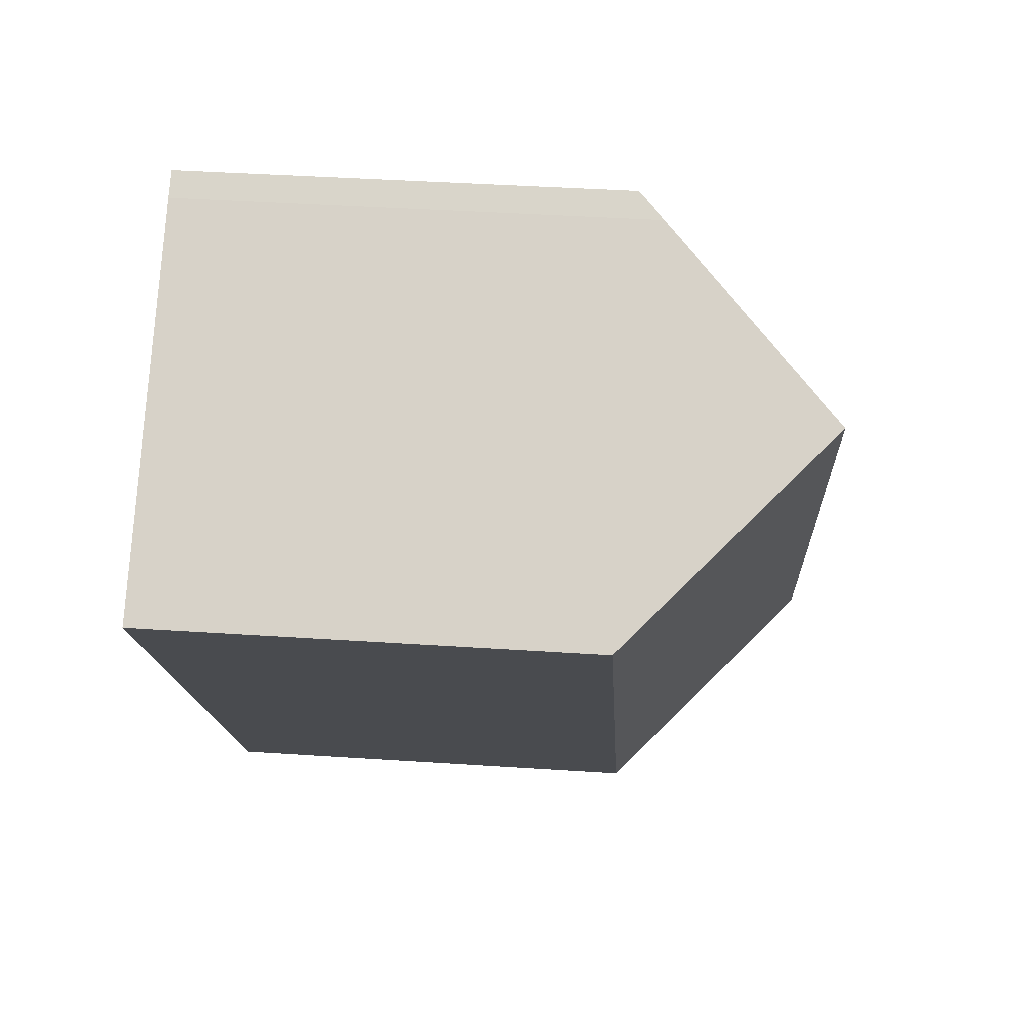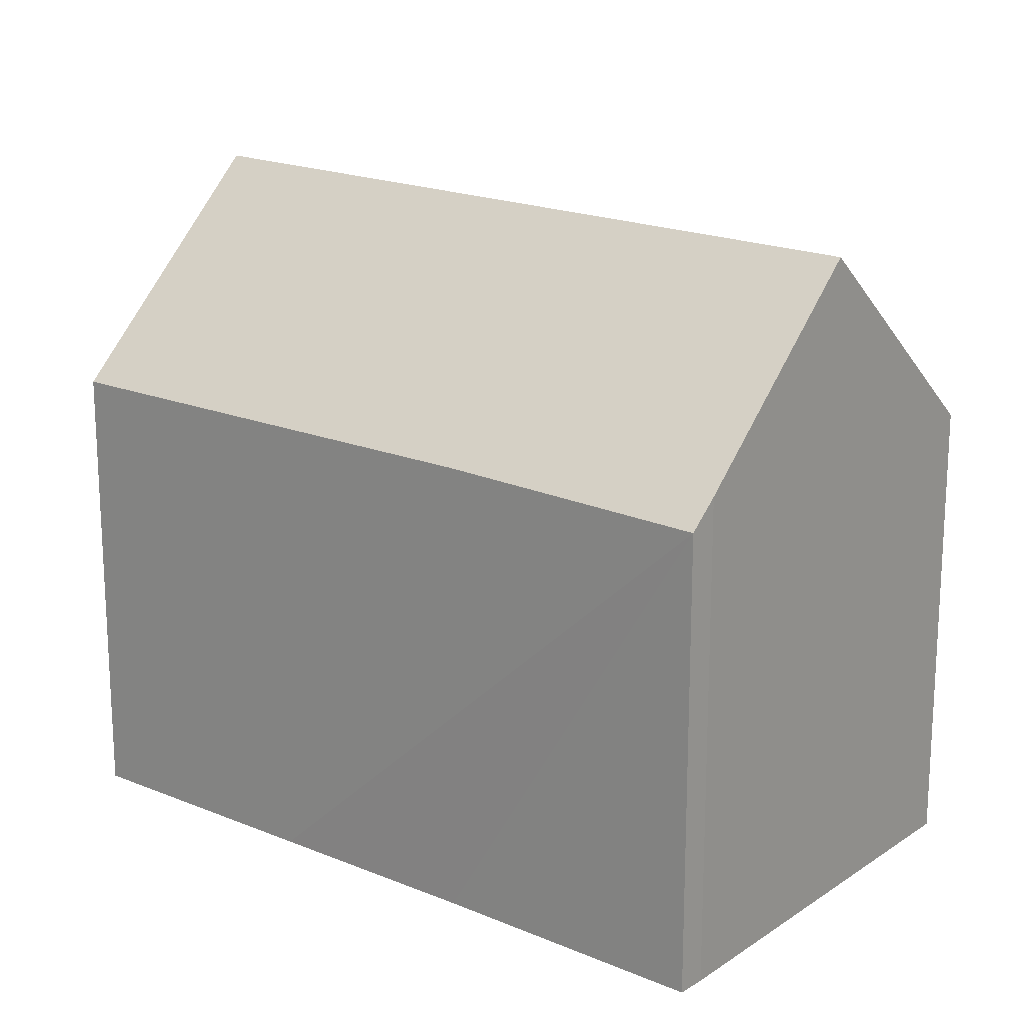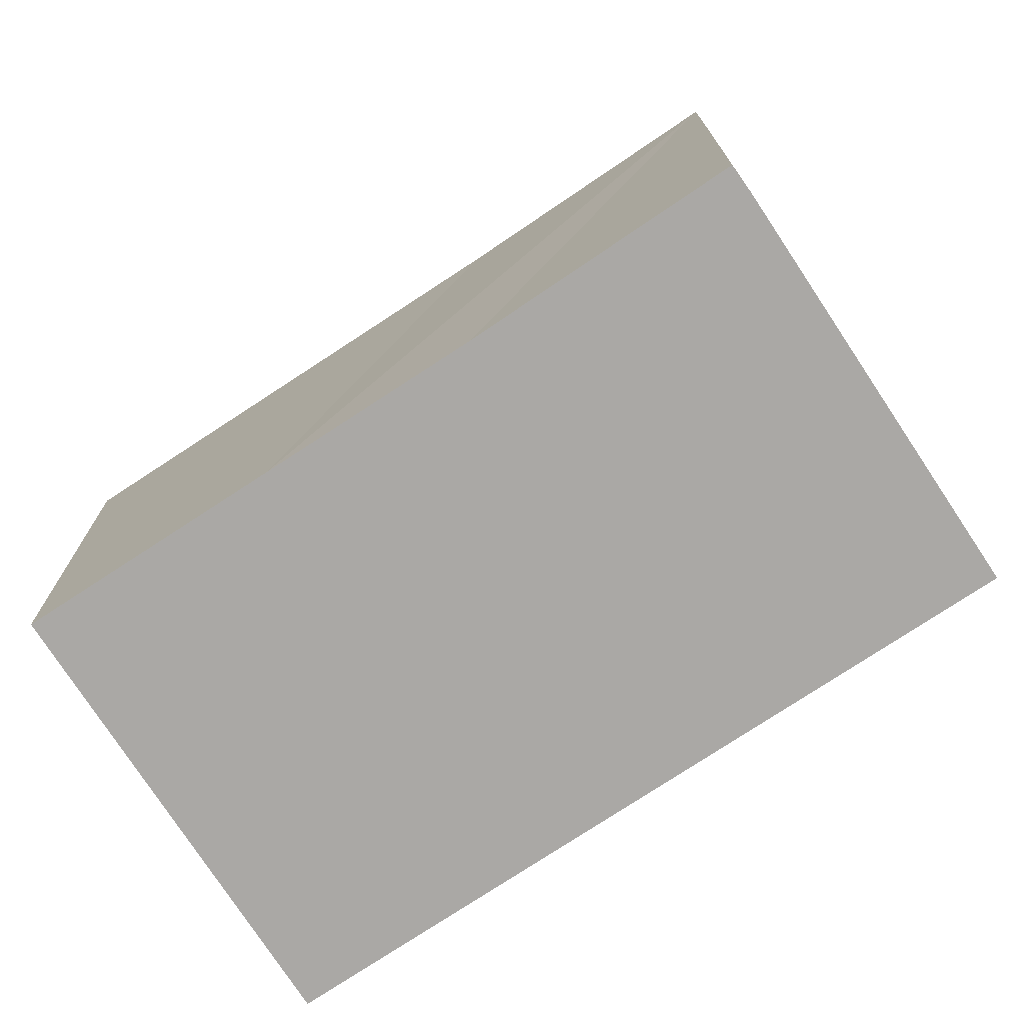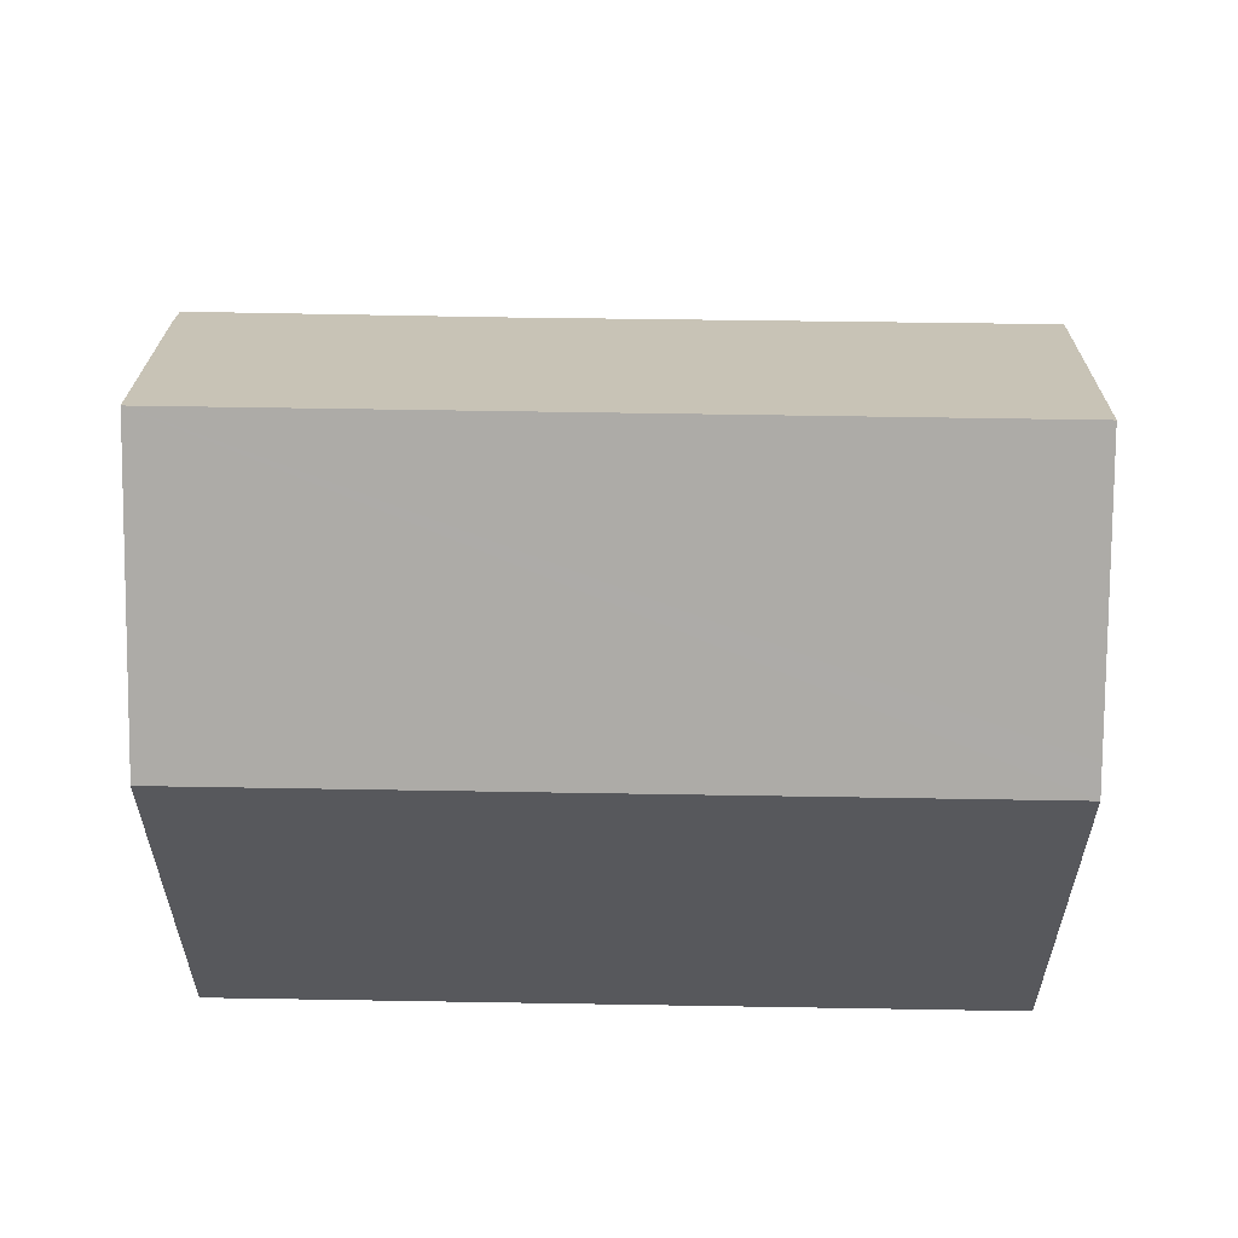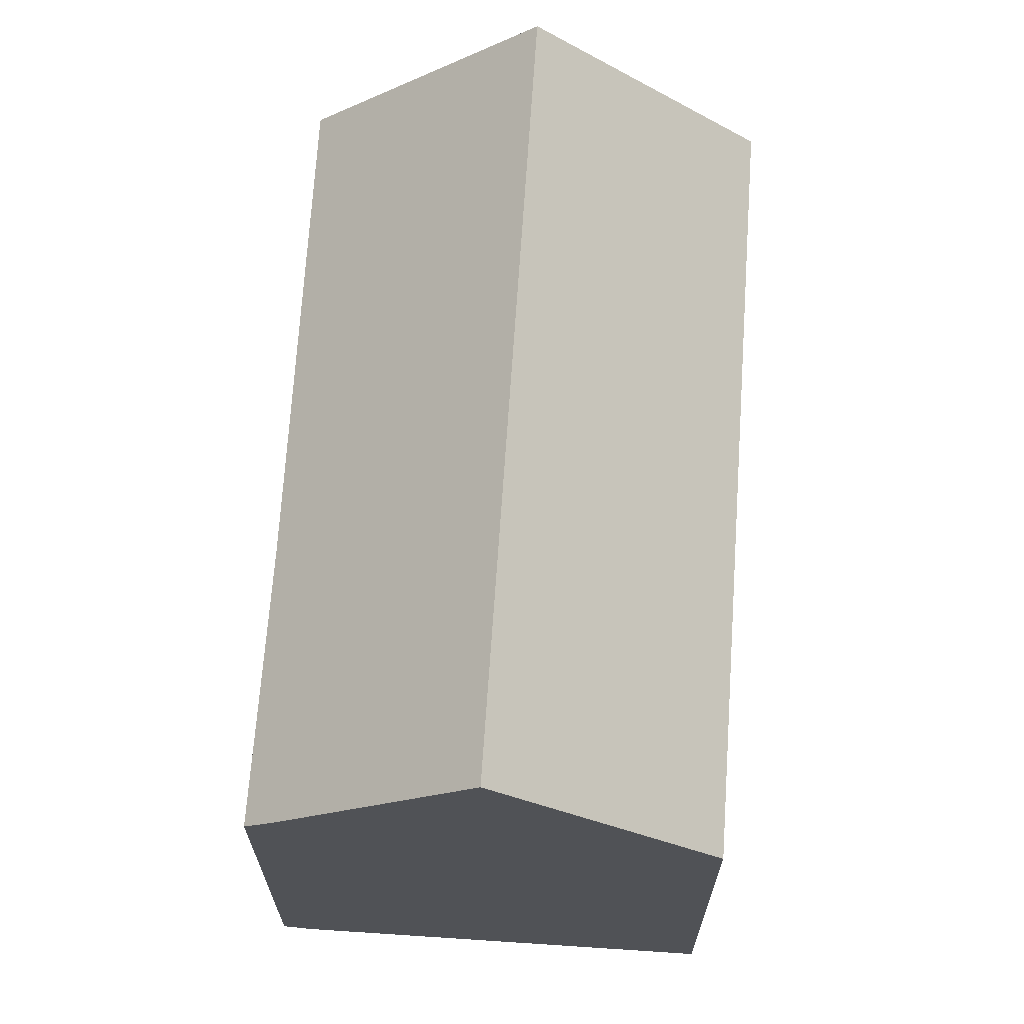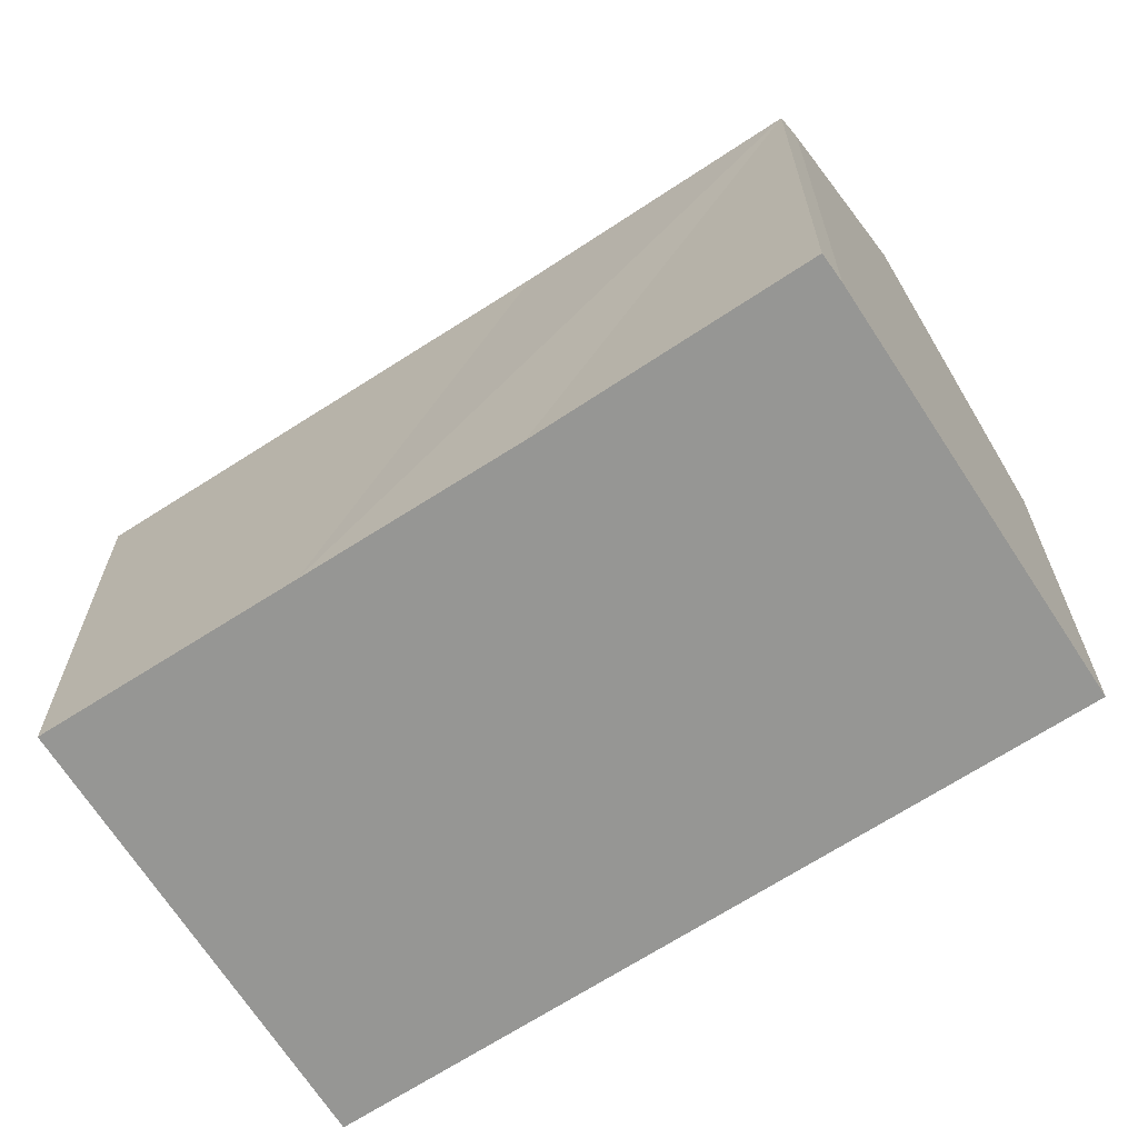
<metadata>
{"format":"obj","ext":"obj","renderer":"f3d","projection":"perspective","resolution":1024,"background":"white","views":[{"elev":41.0,"azim":94.6,"up":"+Z"},{"elev":19.1,"azim":-16.6,"up":"+Y"},{"elev":-75.2,"azim":-21.5,"up":"+Y"},{"elev":61.4,"azim":125.9,"up":"+Y"},{"elev":68.9,"azim":38.8,"up":"+Y"},{"elev":-67.7,"azim":-22.0,"up":"+Y"}]}
</metadata>
<code>
v  8.223 10.11 -5.876
v  13.88 14.66 11.07
v  18.02 10.11 8.17
v  7.806 10.57 -5.578
v  4.112 14.66 -2.939
v  0 10.11 6.188e-16
v  3.385 10.14 4.788
v  6.23 10.17 8.811
v  9.734 10.11 13.94
v  10.28 10.69 13.6
v  0 0 0
v  4.112 1.8e-16 -2.939
v  8.223 3.598e-16 -5.876
v  7.806 3.416e-16 -5.578
v  3.385 -2.932e-16 4.788
v  6.23 -5.395e-16 8.811
v  9.734 -8.538e-16 13.94
v  10.28 -8.325e-16 13.6
v  18.02 -5.003e-16 8.17
v  13.88 -6.777e-16 11.07
g defaultobject
f 1 2 3
f 2 1 4
f 2 4 5
f 6 2 5
f 2 6 7
f 2 7 8
f 2 8 9
f 2 9 10
f 4 6 5
f 6 4 11
f 11 4 1
f 11 1 12
f 12 1 13
f 12 13 14
f 11 7 6
f 7 11 8
f 8 11 15
f 8 15 9
f 9 15 16
f 9 16 17
f 9 18 10
f 18 9 17
f 10 3 2
f 3 10 18
f 3 18 19
f 19 18 20
f 19 1 3
f 1 19 13
f 16 18 17
f 18 16 20
f 20 16 19
f 19 16 13
f 13 16 15
f 13 15 14
f 14 15 11
f 14 11 12

</code>
